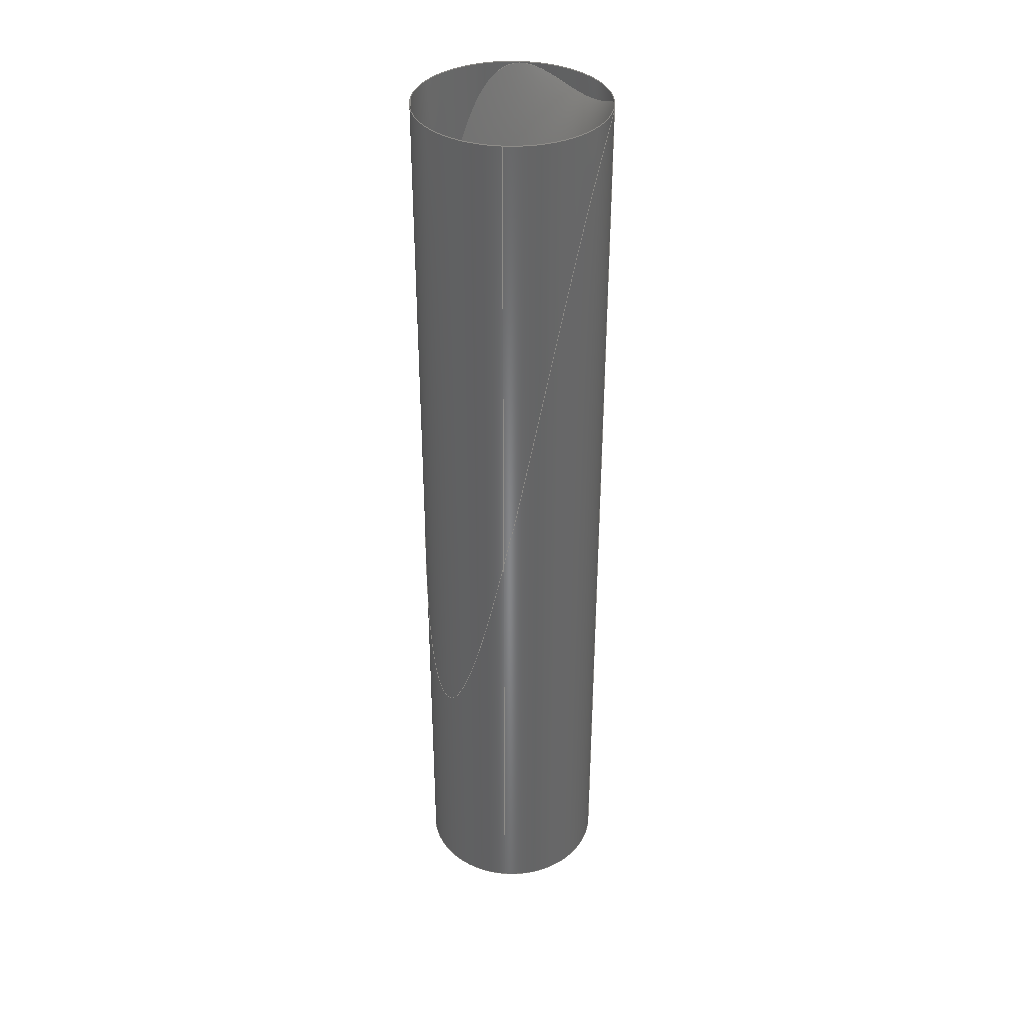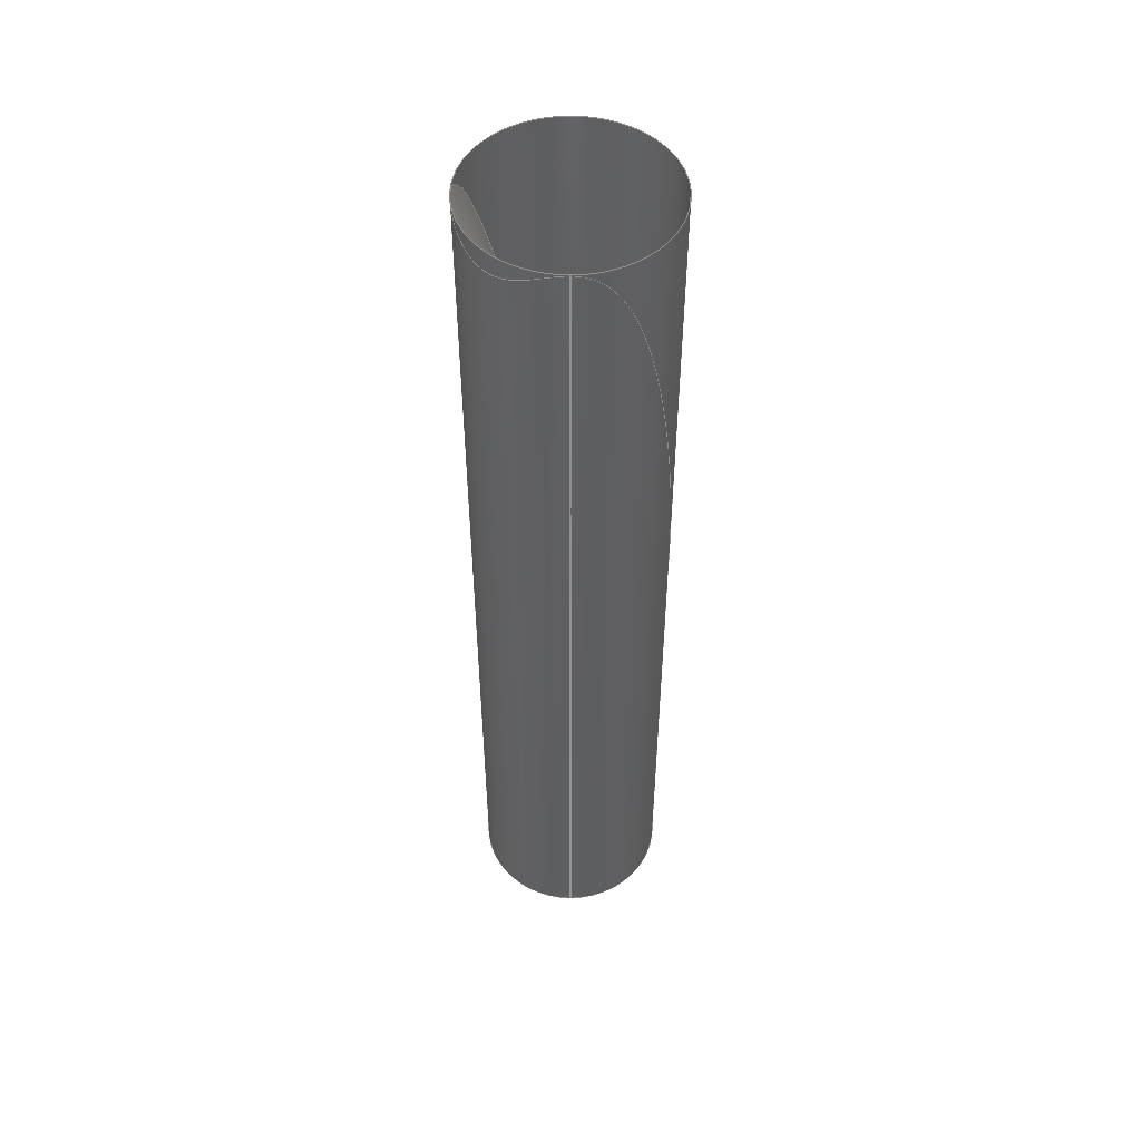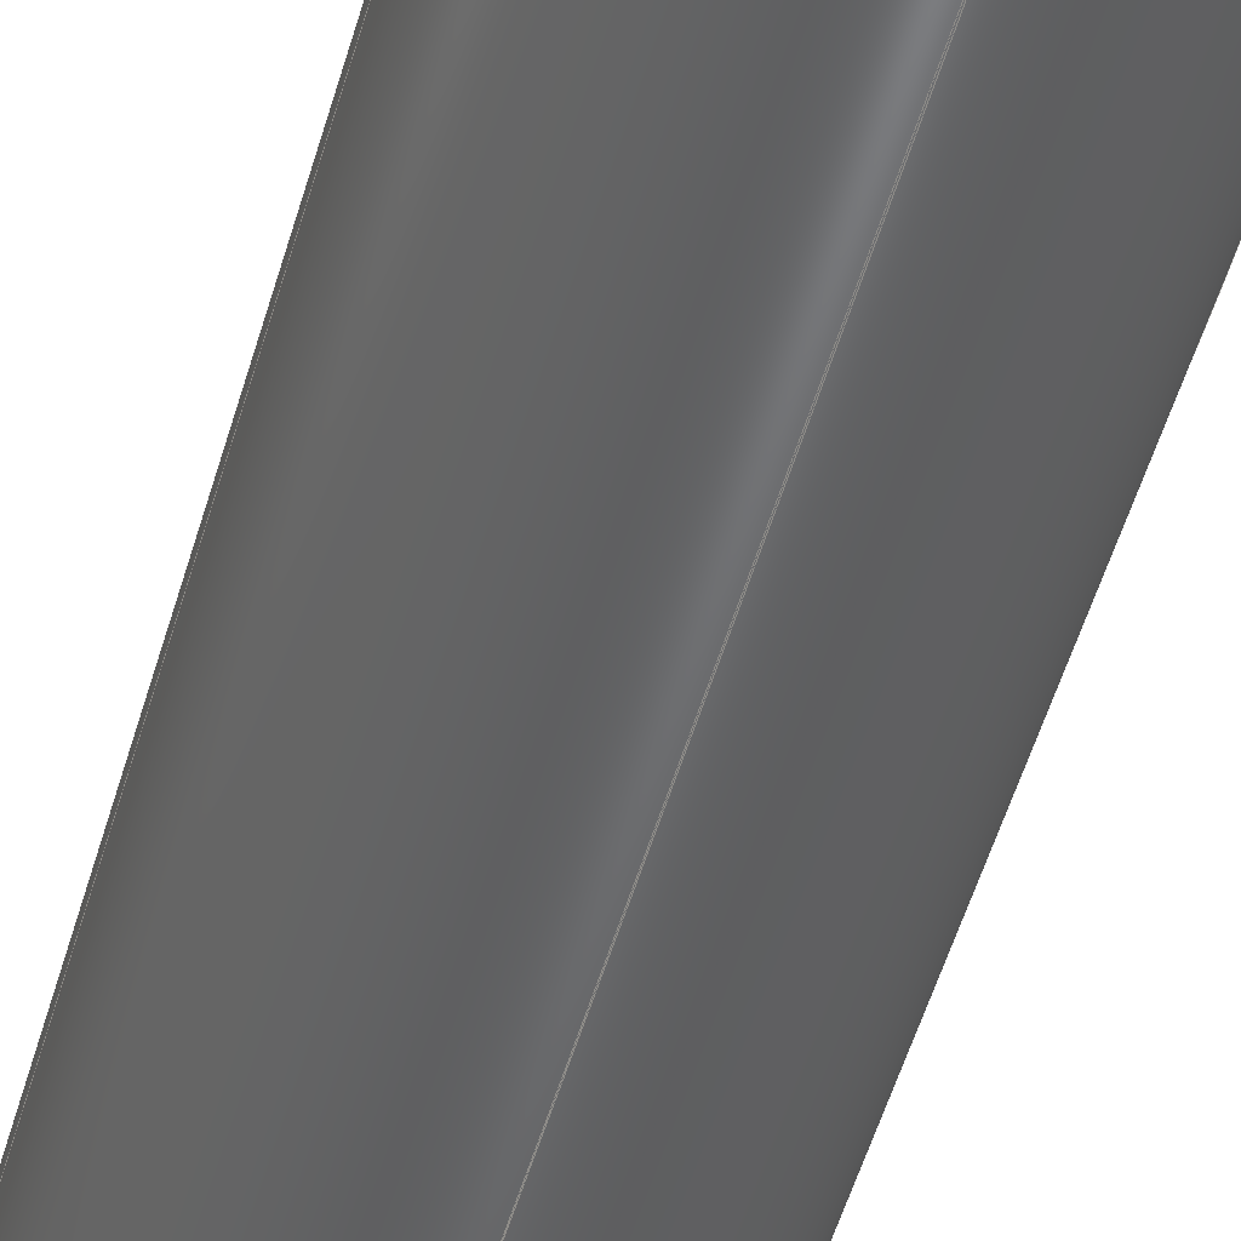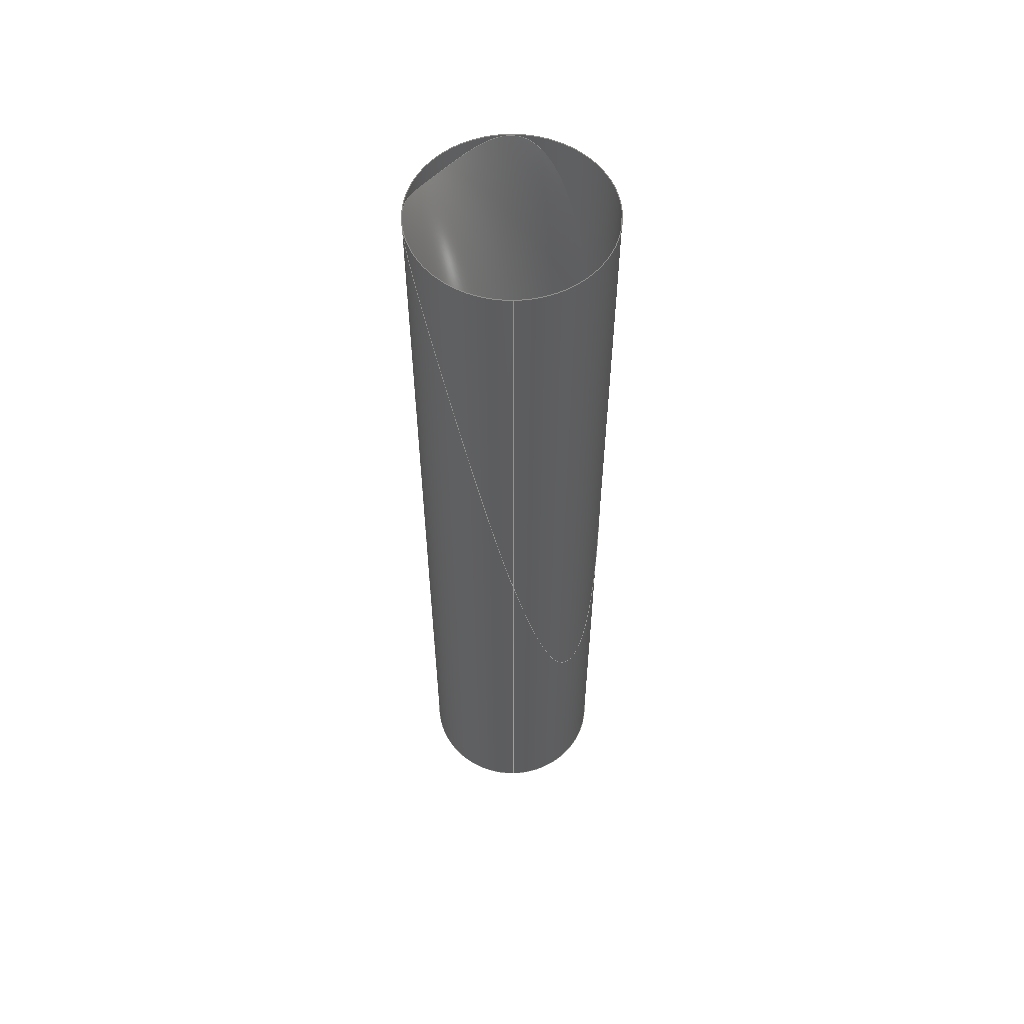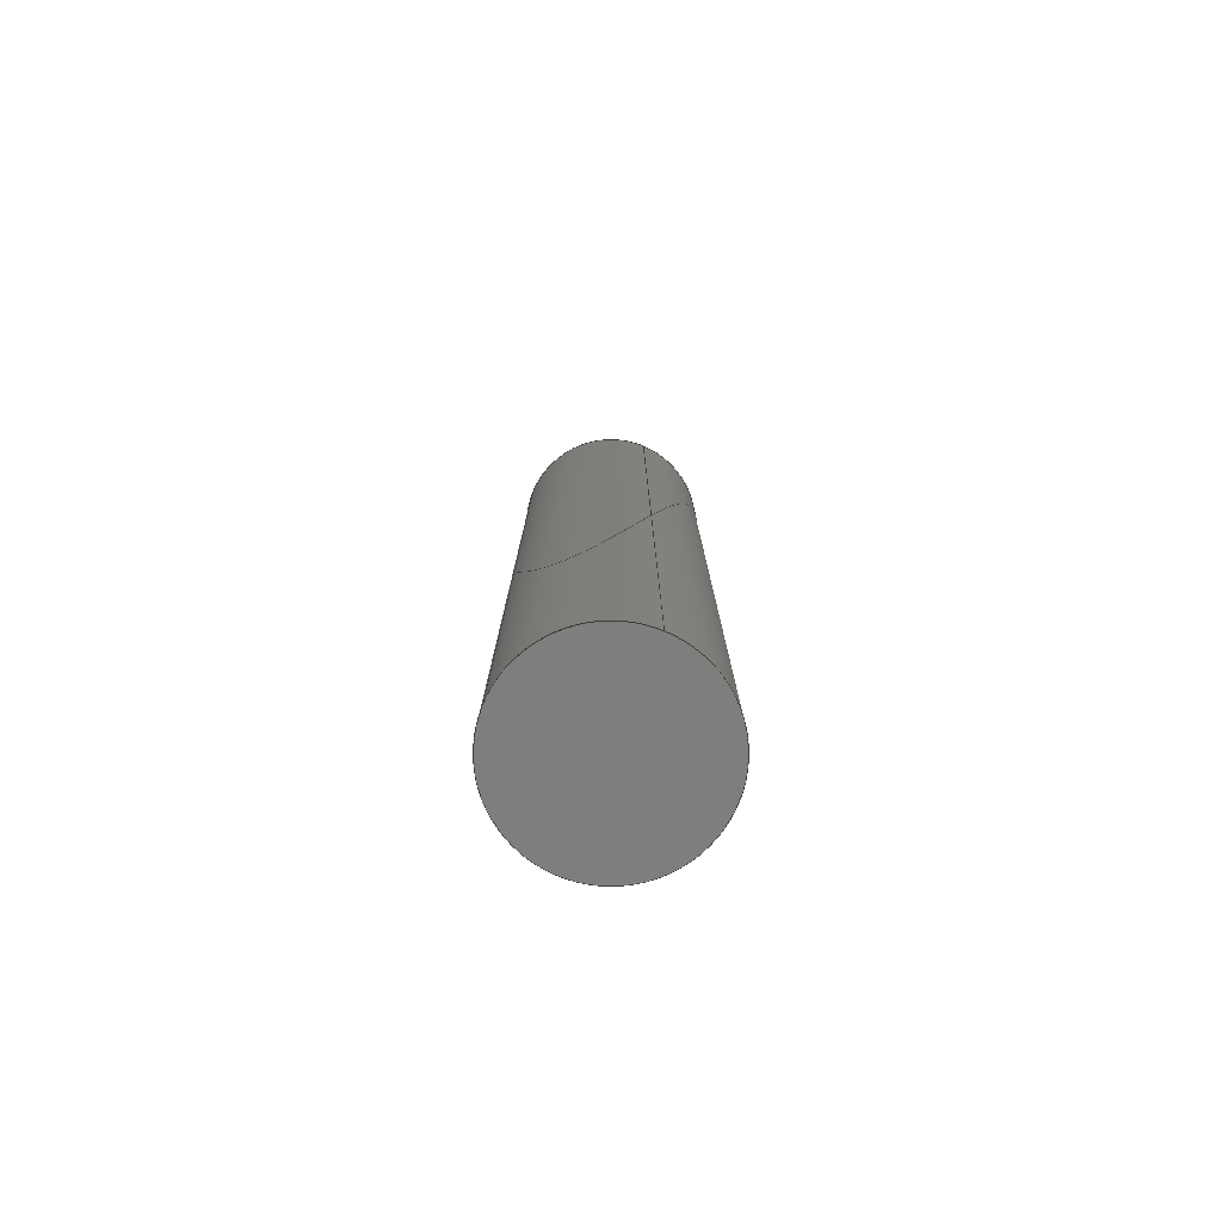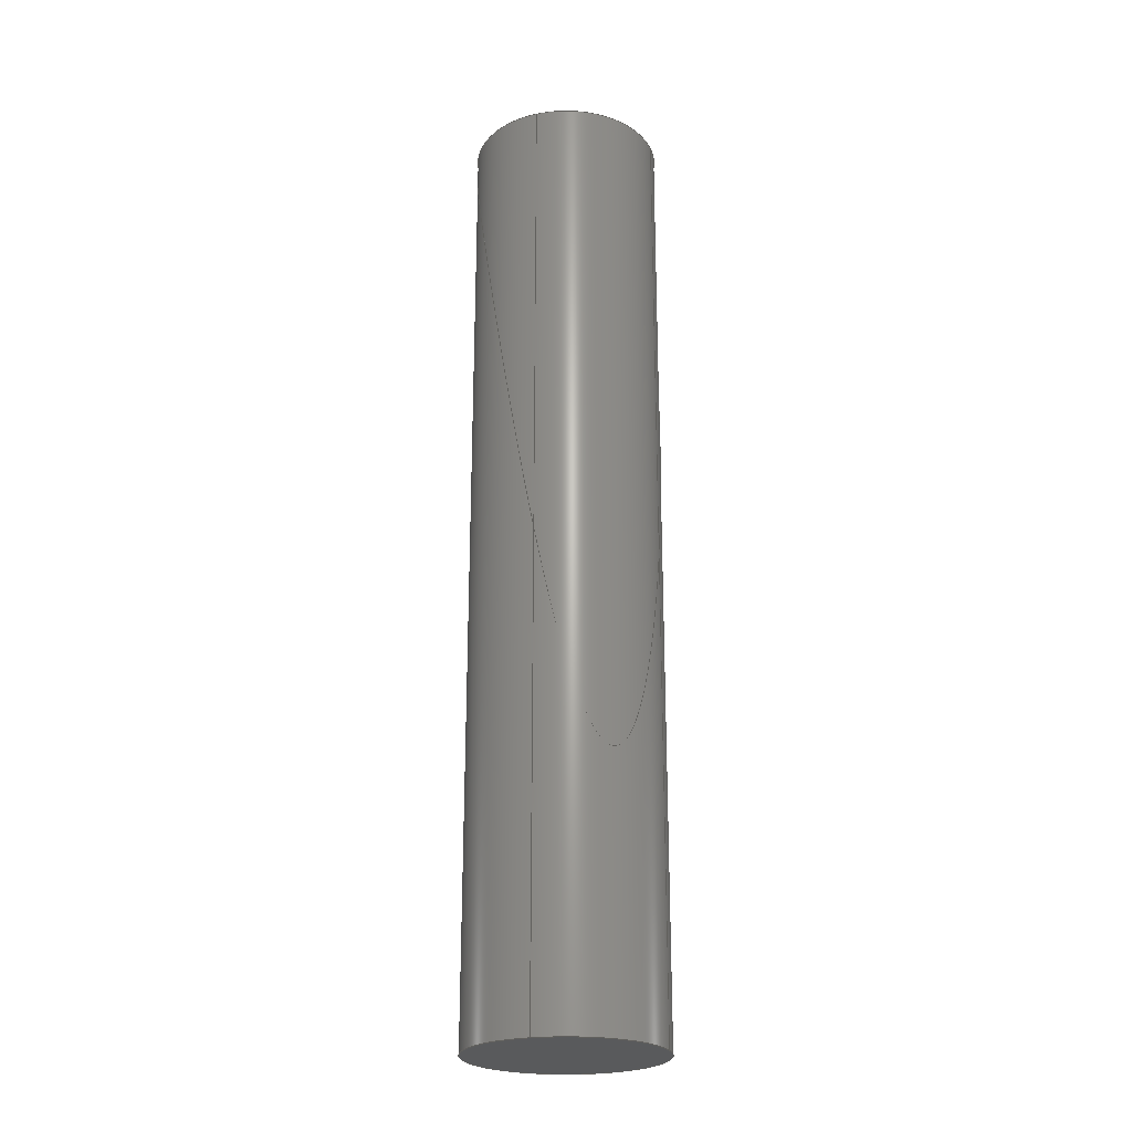
<metadata>
{"format":"iges","ext":"iges","renderer":"f3d","projection":"perspective","resolution":1024,"background":"white","views":[{"elev":36.9,"azim":-175.0,"up":"+Z"},{"elev":51.2,"azim":0.0,"up":"+Z"},{"elev":-47.6,"azim":-14.9,"up":"+Y"},{"elev":57.4,"azim":89.3,"up":"+Z"},{"elev":-77.9,"azim":157.6,"up":"+Z"},{"elev":-23.9,"azim":108.6,"up":"+Z"}]}
</metadata>
<code>

,,31HOpen CASCADE IGES processor 6.7,13HFilename.iges,
16HOpen CASCADE 6.7,31HOpen CASCADE IGES processor 6.7,32,308,15,308,15,
,1,2,2HMM,1,0.01,15H2.016e+07,0.0001,1e+04,12Hmarcotezzele,,11,
0,15H2.016e+07,;
     402       1       0       0       0       0       0       000000000
     402       0       0       1       1                               0
     144       2       0       0       0       0       0       000020000
     144       0       0       1       0                               0
     128       3       0       0       0       0       0       000010000
     128       0       0       5       0                               0
     142       8       0       0       0       0       0       000010500
     142       0       0       1       0                               0
     102       9       0       0       0       0       0       000010000
     102       0       0       1       0                               0
     126      10       0       0       0       0       0       000010000
     126       0       0       4       0                               0
     126      14       0       0       0       0       0       000010000
     126       0       0       3       0                               0
     126      17       0       0       0       0       0       000010000
     126       0       0       3       0                               0
     126      20       0       0       0       0       0       000010000
     126       0       0       3       0                               0
     144      23       0       0       0       0       0       000020000
     144       0       0       1       0                               0
     128      24       0       0       0       0       0       000010000
     128       0       0       6       0                               0
     142      30       0       0       0       0       0       000010500
     142       0       0       1       0                               0
     102      31       0       0       0       0       0       000010000
     102       0       0       1       0                               0
     126      32       0       0       0       0       0       000010000
     126       0       0       4       0                               0
     126      36       0       0       0       0       0       000010000
     126       0       0       3       0                               0
     126      39       0       0       0       0       0       000010000
     126       0       0       4       0                               0
     126      43       0       0       0       0       0       000010000
     126       0       0       3       0                               0
     144      46       0       0       0       0       0       000020000
     144       0       0       1       0                               0
     128      47       0       0       0       0       0       000010000
     128       0       0       5       0                               0
     142      52       0       0       0       0       0       000010500
     142       0       0       1       0                               0
     102      53       0       0       0       0       0       000010000
     102       0       0       1       0                               0
     126      54       0       0       0       0       0       000010000
     126       0       0       4       0                               0
     126      58       0       0       0       0       0       000010000
     126       0       0       3       0                               0
     126      61       0       0       0       0       0       000010000
     126       0       0       4       0                               0
     126      65       0       0       0       0       0       000010000
     126       0       0       3       0                               0
     144      68       0       0       0       0       0       000020000
     144       0       0       1       0                               0
     128      69       0       0       0       0       0       000010000
     128       0       0       6       0                               0
     142      75       0       0       0       0       0       000010500
     142       0       0       1       0                               0
     102      76       0       0       0       0       0       000010000
     102       0       0       1       0                               0
     126      77       0       0       0       0       0       000010000
     126       0       0       4       0                               0
     126      81       0       0       0       0       0       000010000
     126       0       0       3       0                               0
     126      84       0       0       0       0       0       000010000
     126       0       0       4       0                               0
     126      88       0       0       0       0       0       000010000
     126       0       0       3       0                               0
     144      91       0       0       0       0       0       000020000
     144       0       0       1       0                               0
     128      92       0       0       0       0       0       000010000
     128       0       0       7       0                               0
     142      99       0       0       0       0       0       000010500
     142       0       0       1       0                               0
     102     100       0       0       0       0       0       000010000
     102       0       0       1       0                               0
     126     101       0       0       0       0       0       000010000
     126       0       0       3       0                               0
     126     104       0       0       0       0       0       000010000
     126       0       0       4       0                               0
     126     108       0       0       0       0       0       000010000
     126       0       0       4       0                               0
     126     112       0       0       0       0       0       000010000
     126       0       0       4       0                               0
     144     116       0       0       0       0       0       000020000
     144       0       0       1       0                               0
     128     117       0       0       0       0       0       000010000
     128       0       0       7       0                               0
     142     124       0       0       0       0       0       000010500
     142       0       0       1       0                               0
     102     125       0       0       0       0       0       000010000
     102       0       0       1       0                               0
     126     126       0       0       0       0       0       000010000
     126       0       0       3       0                               0
     126     129       0       0       0       0       0       000010000
     126       0       0       4       0                               0
     126     133       0       0       0       0       0       000010000
     126       0       0       4       0                               0
     126     137       0       0       0       0       0       000010000
     126       0       0       4       0                               0
402,6,3,19,35,51,67,83;                                          0000001
144,5,1,0,7;                                                     0000003
128,2,1,2,1,0,0,0,0,0,0,0,0,1.571,1.571,          0000005
1.571,0,0,1e+04,1e+04,1,0.7071,1,1,            0000005
0.7071,1,2.2,1000,1e+04,1000,1000,1e+04,1000,    0000005
-1.796e-07,1e+04,-2.552e-08,1000,-0,1000,1000, 0000005
0,1000,4.3,0,0,1.571,0,1e+04;                       0000005
142,0,5,9,0,1;                                                   0000007
102,4,11,13,15,17;                                               0000009
126,2,2,0,0,1,0,4.712,4.712,4.712,6.283,    0000011
6.283,6.283,1,1,1,2.834e-11,                0000011
1.987e-13,0,0.7854,1.601e-12,0,1.571,   0000011
9.568e-23,0,4.712,6.283,0,0,1;              0000011
126,2,2,0,0,1,0,0,0,0,1e+04,1e+04,1e+04,1,1,1,          0000013
1.571,-1.11e-12,-0,1.571,5000,0,          0000013
1.571,1e+04,0,0,1e+04,0,0,1;                        0000013
126,2,2,0,0,1,0,0,0,0,1.571,1.571,1.571,1, 0000015
1,1,1.571,1e+04,0,0.7854,1e+04,0,               0000015
2.834e-11,1e+04,0,0,1.571,0,0,1;               0000015
126,2,2,0,0,1,0,0,0,0,1e+04,1e+04,1e+04,1,1,1,          0000017
2.834e-11,1e+04,0,2.834e-11,5000,0,              0000017
2.834e-11,1.819e-12,0,0,1e+04,0,0,1;           0000017
144,21,1,0,23;                                                   0000019
128,2,1,2,1,0,0,0,0,0,0,0,0,1.571,1.571,          0000021
1.571,0,0,1e+04,1e+04,1,0.7071,1,1,            0000021
0.7071,1,-1000,-2.306e-07,1e+04,-1000,          0000021
1000,1e+04,-2.552e-08,1000,1e+04,-1000,     0000021
-2.306e-07,0,-1000,1000,0.5,-2.552e-08,  0000021
1000,-0,0,1.571,0,1e+04;                             0000021
142,0,21,25,0,1;                                                 0000023
102,4,27,29,31,33;                                               0000025
126,2,2,0,0,1,0,3.142,3.142,3.142,4.712,  0000027
4.712,4.712,1,1,1,2.562e-10,3.974e-13,  0000027
0,0.7854,1.044e-12,0,1.571,1.987e-13,   0000027
0,3.142,4.712,0,0,1;                              0000027
126,2,2,0,0,1,0,0,0,0,1e+04,1e+04,1e+04,1,1,1,          0000029
1.571,5.587e-13,0,1.571,5000,0,            0000029
1.571,1e+04,0,0,1e+04,0,0,1;                        0000029
126,2,2,0,0,1,0,1.571,1.571,1.571,3.142, 0000031
3.142,3.142,1,1,1,1.571,1e+04,0,          0000031
0.7854,1e+04,0,2.562e-10,1e+04,0,1.571,     0000031
3.142,0,0,1;                                            0000031
126,2,2,0,0,1,0,0,0,0,1e+04,1e+04,1e+04,1,1,1,          0000033
2.562e-10,1e+04,0,2.562e-10,5000,0,             0000033
2.562e-10,4.039e-28,0,0,1e+04,0,0,1;           0000033
144,37,1,0,39;                                                   0000035
128,2,1,2,1,0,0,0,0,0,0,0,0,1.571,1.571,          0000037
1.571,0,0,1e+04,1e+04,1,0.7071,1,1,            0000037
0.7071,1,7.2,-1000,1e+04,-1000,-1000,1e+04, 0000037
-1000,-1.2,1e+04,4.357e-07,-1000,0,-1000,   0000037
-1000,0,-1000,-2.306e-07,0,0,1.571,0,1e+04; 0000037
142,0,37,41,0,1;                                                 0000039
102,4,43,45,47,49;                                               0000041
126,2,2,0,0,1,0,1.571,1.571,1.571,3.142, 0000043
3.142,3.142,1,1,1,4.84e-10,                0000043
6.053e-12,0,0.7854,-9.098e-12,-0,1.571, 0000043
2.216e-12,0,1.571,3.142,0,0,1;             0000043
126,2,2,0,0,1,0,0,0,0,1e+04,1e+04,1e+04,1,1,1,          0000045
1.571,-1.41e-12,-0,1.571,5000,0,          0000045
1.571,1e+04,0,0,1e+04,0,0,1;                        0000045
126,2,2,0,0,1,0,3.142,3.142,3.142,4.712,  0000047
4.712,4.712,1,1,1,1.571,1e+04,0,            0000047
0.7854,1e+04,0,4.84e-10,1e+04,0,3.142,     0000047
4.712,0,0,1;                                             0000047
126,2,2,0,0,1,0,0,0,0,1e+04,1e+04,1e+04,1,1,1,          0000049
4.84e-10,1e+04,0,4.84e-10,5000,0,             0000049
4.84e-10,1.819e-12,0,0,1e+04,0,0,1;           0000049
144,53,1,0,55;                                                   0000051
128,2,1,2,1,0,0,0,0,0,0,0,0,1.571,1.571,          0000053
1.571,0,0,1e+04,1e+04,1,0.7071,1,1,            0000053
0.7071,1,1000,-3.592e-07,1e+04,1000,     0000053
-1000,1e+04,-3.592e-07,-1000,1e+04,1000,           0000053
-3.592e-07,0,1000,-1000,0,-3.592e-07,   0000053
-1000,0,0,1.571,0,1e+04;                             0000053
142,0,53,57,0,1;                                                 0000055
102,4,59,61,63,65;                                               0000057
126,2,2,0,0,1,0,4.545e-17,4.545e-17,4.545e-17, 0000059
1.571,1.571,1.571,1,1,1,-3.989e-10,   0000059
7.947e-13,0,0.7854,-4.523e-12,-0,1.571, 0000059
-1.223e-12,-0,4.545e-17,1.571,0,0,1;       0000059
126,2,2,0,0,1,0,0,0,0,1e+04,1e+04,1e+04,1,1,1,          0000061
1.571,-4.503e-13,-0,1.571,5000,0,          0000061
1.571,1e+04,0,0,1e+04,0,0,1;                        0000061
126,2,2,0,0,1,0,4.712,4.712,4.712,6.283,    0000063
6.283,6.283,1,1,1,1.571,1e+04,0,          0000063
0.7854,1e+04,0,-3.989e-10,1e+04,0,4.712,     0000063
6.283,0,0,1;                                            0000063
126,2,2,0,0,1,0,0,0,0,1e+04,1e+04,1e+04,1,1,1,          0000065
-3.989e-10,1e+04,0,-3.989e-10,5000,0,            0000065
-3.989e-10,-2.31e-22,0,0,1e+04,0,0,1;         0000065
144,69,1,0,71;                                                   0000067
128,1,1,1,1,0,0,1,0,0,-1005,-1005,         0000069
1005,1005,-1005,                0000069
-1005,1005,1005,1,1,1,1,    0000069
1005,-1005,0,-1005,            0000069
-1005,-0,1005,1005,0,         0000069
-1005,1005,0,-1005,            0000069
1005,-1005,1005;                0000069
142,0,69,73,0,1;                                                 0000071
102,4,75,77,79,81;                                               0000073
126,2,2,1,0,0,0,0,0,0,1.571,1.571,1.571,1, 0000075
0.7071,1,-1000,0,0,-1000,-1000,0,-6.123e-14, 0000075
-1000,0,0,1.571,0,0,1;                              0000075
126,2,2,1,0,0,0,1.571,1.571,1.571,3.142, 0000077
3.142,3.142,1,0.7071,1,-6.123e-14,      0000077
-1000,0,1000,-1000,-0,1000,-1.225e-13,-0,        0000077
1.571,3.142,0,0,1;                                0000077
126,2,2,1,0,0,0,3.142,3.142,3.142,4.712,  0000079
4.712,4.712,1,0.7071,1,1000,-1.225e-13, 0000079
-0,1000,1000,0,1.837e-13,1000,0,3.142,       0000079
4.712,0,0,1;                                             0000079
126,2,2,1,0,0,0,4.712,4.712,4.712,6.283,    0000081
6.283,6.283,1,0.7071,1,1.837e-13,       0000081
1000,0,-1000,1000,0,-1000,2.449e-13,0,           0000081
4.712,6.283,0,0,1;                                 0000081
144,85,1,0,87;                                                   0000083
128,1,1,1,1,0,0,1,0,0,-1005,-1005,         0000085
1005,1005,-1005,                0000085
-1005,1005,1005,1,1,1,1,    0000085
-1005,-1005,1e+04,1005,        0000085
-1005,1e+04,-1005,1005,1e+04, 0000085
1005,1005,-3.6,-1005,           0000085
1005,-1005,1005;                0000085
142,0,85,89,0,1;                                                 0000087
102,4,91,93,95,97;                                               0000089
126,2,2,1,0,0,0,0,0,0,1.571,1.571,1.571,1, 0000091
0.7071,1,1000,0,0,1000,1000,0,6.123e-14,     0000091
1000,0,0,1.571,0,0,1;                               0000091
126,2,2,1,0,0,0,1.571,1.571,1.571,3.142, 0000093
3.142,3.142,1,0.7071,1,6.123e-14,       0000093
1000,0,-1000,1000,0,-1000,1.225e-13,0,           0000093
1.571,3.142,0,0,1;                                0000093
126,2,2,1,0,0,0,3.142,3.142,3.142,4.712,  0000095
4.712,4.712,1,0.7071,1,-1000,1.225e-13, 0000095
0,-1000,-1000,0,-1.837e-13,-1000,0,3.142,    0000095
4.712,0,0,1;                                             0000095
126,2,2,1,0,0,0,4.712,4.712,4.712,6.283,    0000097
6.283,6.283,1,0.7071,1,-1.837e-13,      0000097
-1000,0,1000,-1000,-0,1000,-2.449e-13,-0,        0000097
4.712,6.283,0,0,1;                                 0000097
S      1G      4D     98P    140
</code>
